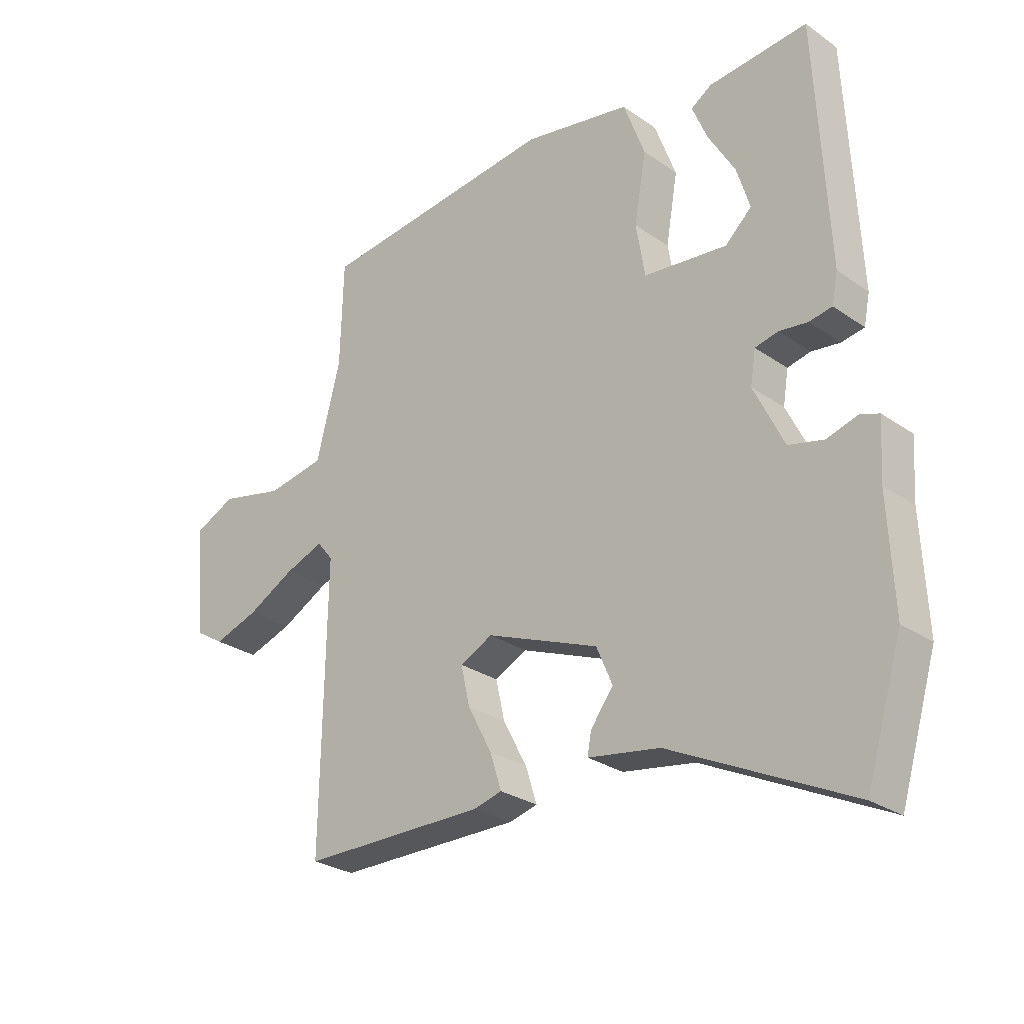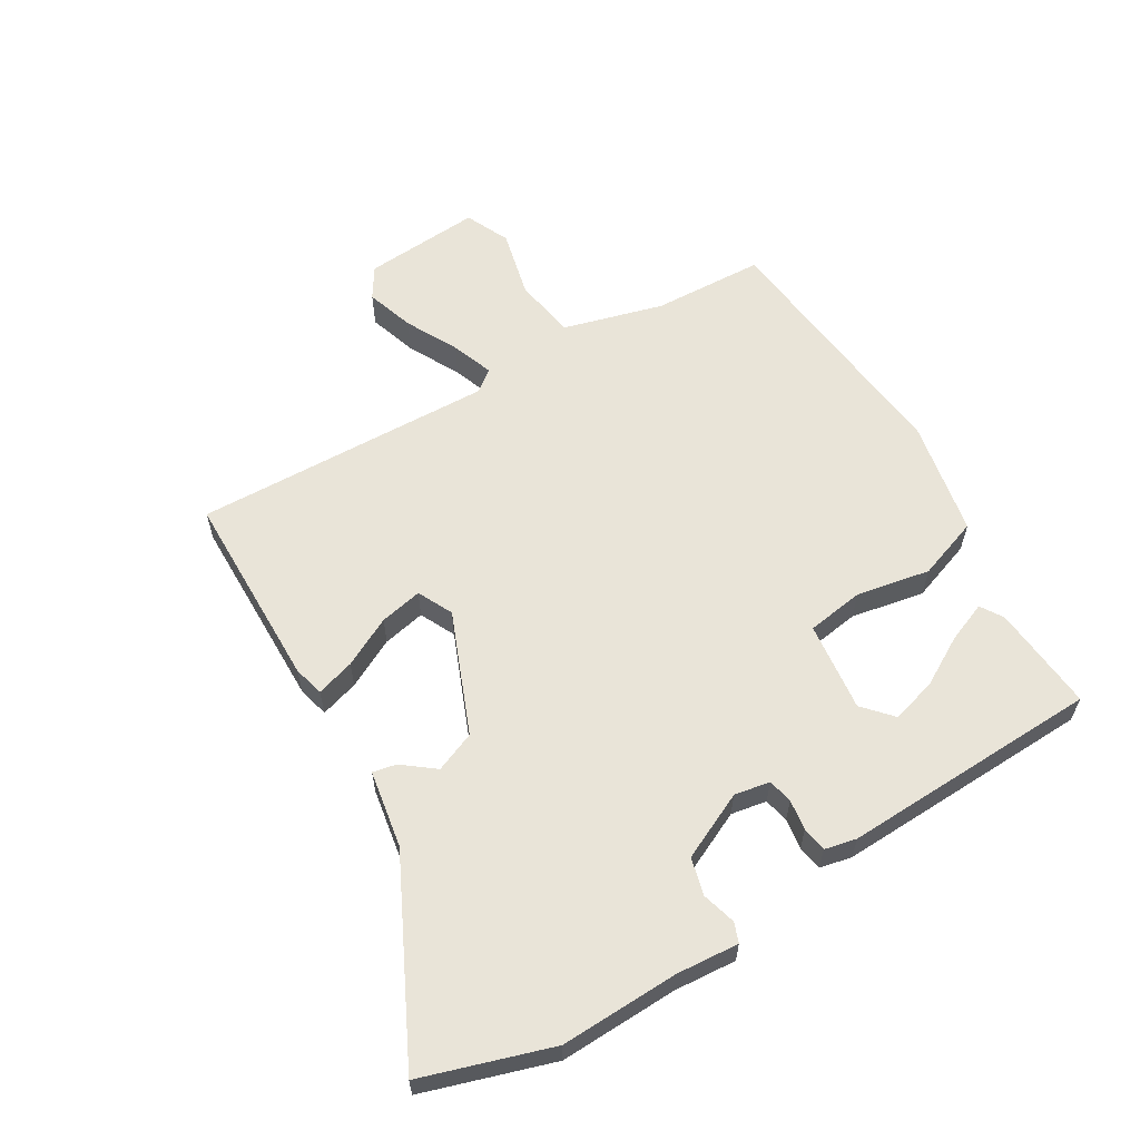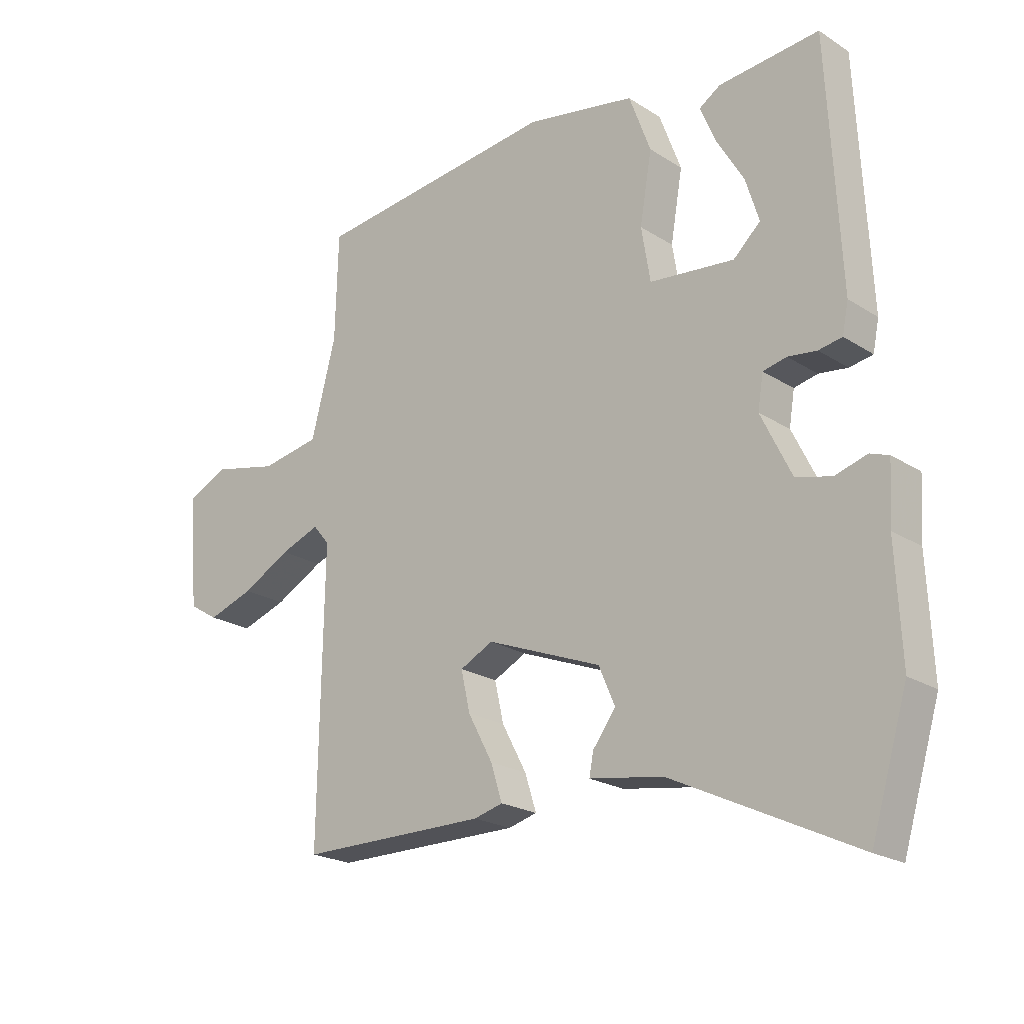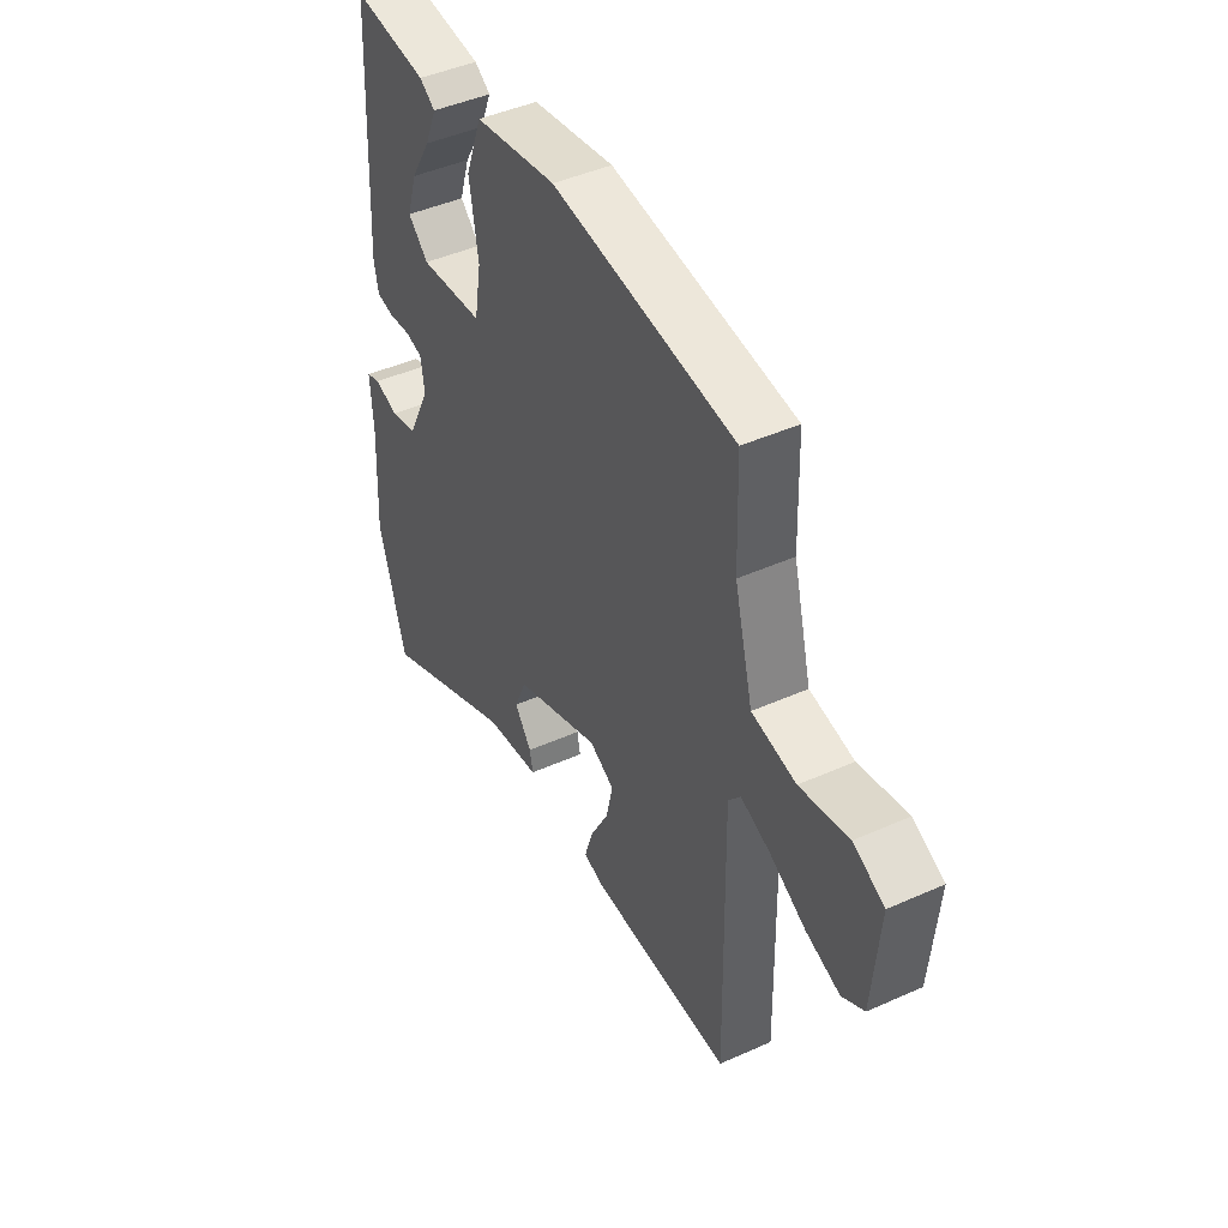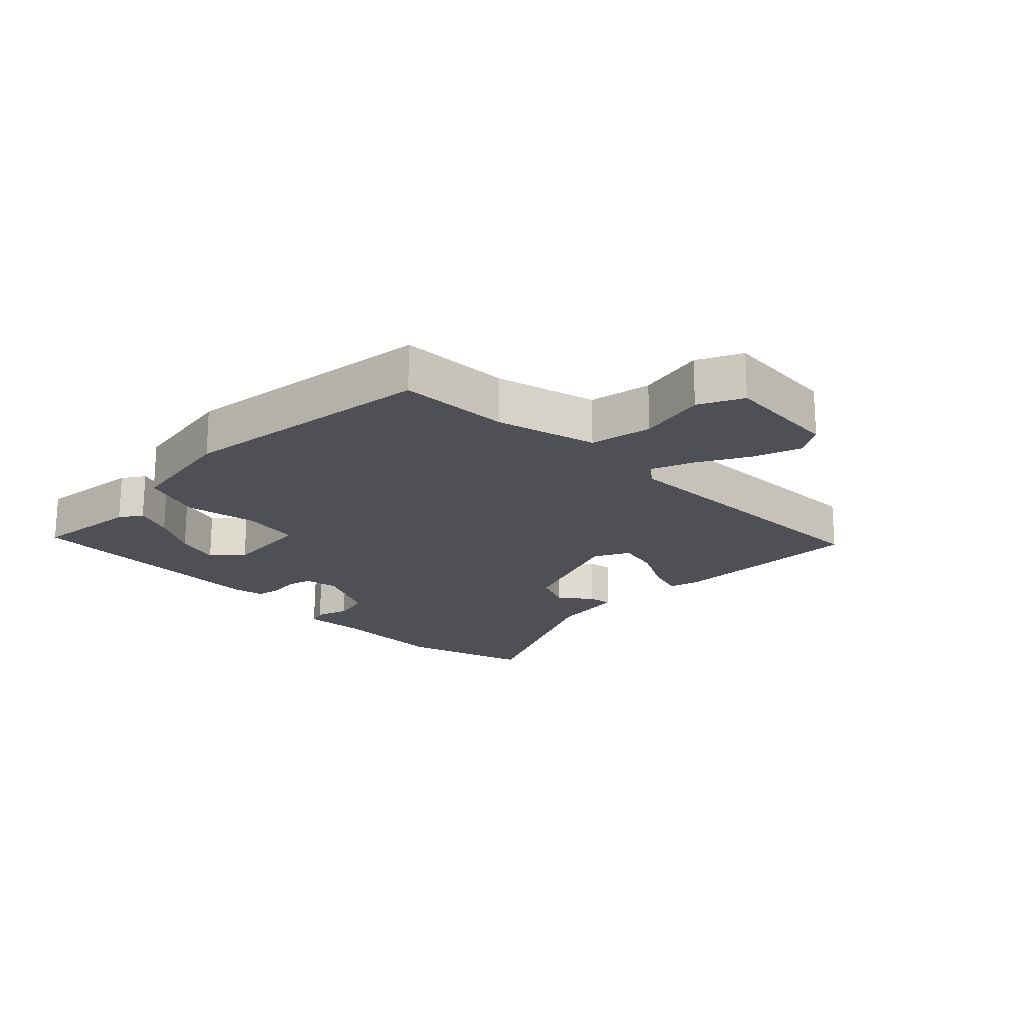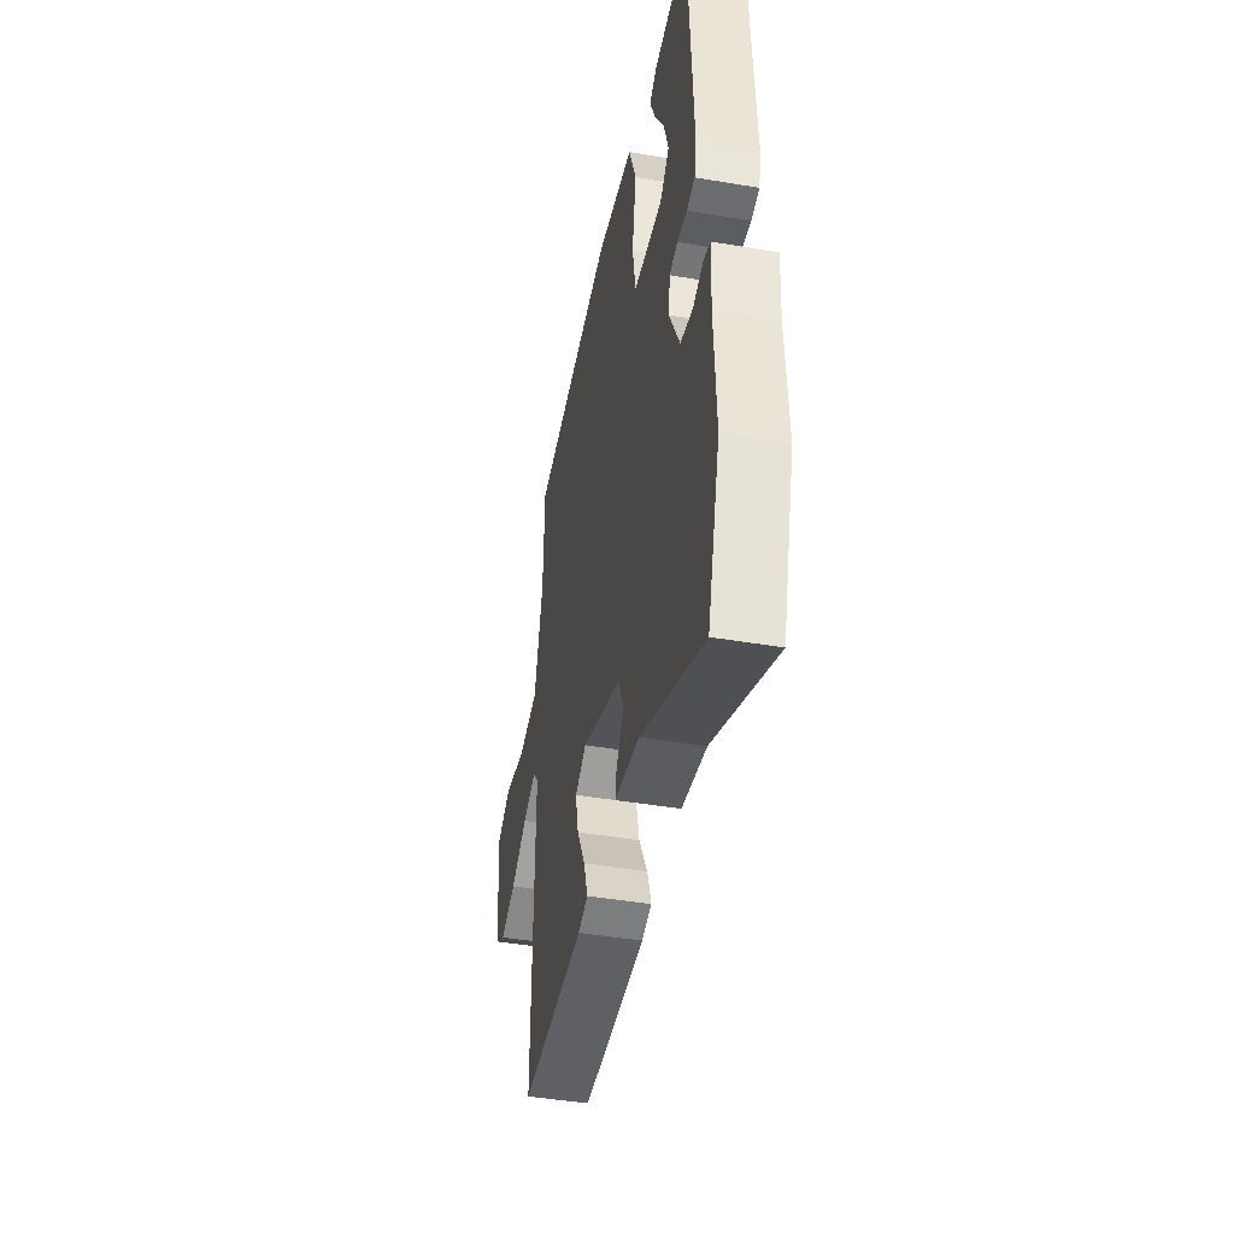
<metadata>
{"format":"obj","ext":"obj","renderer":"f3d","projection":"perspective","resolution":1024,"background":"white","views":[{"elev":-27.0,"azim":-137.0,"up":"+Z"},{"elev":60.5,"azim":-119.9,"up":"+Y"},{"elev":-21.3,"azim":-138.5,"up":"+Z"},{"elev":44.9,"azim":62.6,"up":"+Z"},{"elev":-19.4,"azim":44.9,"up":"+Y"},{"elev":-43.9,"azim":-101.3,"up":"+Z"}]}
</metadata>
<code>
v 0.467 0.07 0.493
v 0.472 0.07 0.317
v 0.513 0.07 0.159
v 0.611 0.07 0.141
v 0.719 0.07 0.165
v 0.788 0.07 0.132
v 0.772 0.07 -0.053
v 0.723 0.07 -0.083
v 0.647 0.07 -0.057
v 0.566 0.07 -0.013
v 0.501 0.07 0.012
v 0.474 0.07 -0.021
v 0.482 0.07 -0.495
v 0.17 0.07 -0.494
v 0.122 0.07 -0.481
v 0.141 0.07 -0.421
v 0.182 0.07 -0.344
v 0.197 0.07 -0.277
v 0.142 0.07 -0.249
v -0.049 0.07 -0.323
v -0.076 0.07 -0.386
v -0.038 0.07 -0.437
v -0.031 0.07 -0.474
v -0.153 0.07 -0.493
v -0.458 0.07 -0.639
v -0.519 0.07 -0.436
v -0.51 0.07 -0.25
v -0.516 0.07 -0.152
v -0.485 0.07 -0.141
v -0.432 0.07 -0.157
v -0.373 0.07 -0.143
v -0.322 0.07 -0.039
v -0.331 0.07 0.017
v -0.37 0.07 0.026
v -0.418 0.07 0.02
v -0.457 0.07 0.027
v -0.467 0.07 0.077
v -0.446 0.07 0.484
v -0.279 0.07 0.467
v -0.244 0.07 0.444
v -0.27 0.07 0.382
v -0.315 0.07 0.306
v -0.337 0.07 0.235
v -0.292 0.07 0.193
v -0.151 0.07 0.207
v -0.136 0.07 0.297
v -0.156 0.07 0.413
v -0.12 0.07 0.51
v 0.062 0.07 0.542
v 0.467 0 0.493
v 0.472 0 0.317
v 0.513 0 0.159
v 0.611 0 0.141
v 0.719 0 0.165
v 0.788 0 0.132
v 0.772 0 -0.053
v 0.723 0 -0.083
v 0.647 0 -0.057
v 0.566 0 -0.013
v 0.501 0 0.012
v 0.474 0 -0.021
v 0.482 0 -0.495
v 0.17 0 -0.494
v 0.122 0 -0.481
v 0.141 0 -0.421
v 0.182 0 -0.344
v 0.197 0 -0.277
v 0.142 0 -0.249
v -0.049 0 -0.323
v -0.076 0 -0.386
v -0.038 0 -0.437
v -0.031 0 -0.474
v -0.153 0 -0.493
v -0.458 0 -0.639
v -0.519 0 -0.436
v -0.51 0 -0.25
v -0.516 0 -0.152
v -0.485 0 -0.141
v -0.432 0 -0.157
v -0.373 0 -0.143
v -0.322 0 -0.039
v -0.331 0 0.017
v -0.37 0 0.026
v -0.418 0 0.02
v -0.457 0 0.027
v -0.467 0 0.077
v -0.446 0 0.484
v -0.279 0 0.467
v -0.244 0 0.444
v -0.27 0 0.382
v -0.315 0 0.306
v -0.337 0 0.235
v -0.292 0 0.193
v -0.151 0 0.207
v -0.136 0 0.297
v -0.156 0 0.413
v -0.12 0 0.51
v 0.062 0 0.542
f 49 1 2
f 48 49 2
f 47 48 2
f 46 47 2
f 45 46 2 3
f 44 45 3 4
f 40 41 42
f 39 40 42
f 38 39 42
f 37 38 42
f 37 42 43
f 37 43 44
f 36 37 44
f 35 36 44
f 34 35 44
f 27 28 29 30
f 27 30 31
f 26 27 31
f 25 26 31
f 24 25 31
f 23 24 31
f 22 23 31
f 21 22 31
f 20 21 31 32
f 15 16 17
f 14 15 17
f 13 14 17
f 12 13 17
f 11 12 17 18
f 8 9 10
f 7 8 10
f 6 7 10
f 5 6 10
f 4 5 10
f 4 10 11
f 44 4 11
f 34 44 11
f 33 34 11
f 32 33 11
f 20 32 11
f 19 20 11
f 11 18 19
f 51 50 98
f 51 98 97
f 51 97 96
f 51 96 95
f 52 51 95 94
f 53 52 94 93
f 91 90 89
f 91 89 88
f 91 88 87
f 91 87 86
f 92 91 86
f 93 92 86
f 93 86 85
f 93 85 84
f 93 84 83
f 79 78 77 76
f 80 79 76
f 80 76 75
f 80 75 74
f 80 74 73
f 80 73 72
f 80 72 71
f 80 71 70
f 81 80 70 69
f 66 65 64
f 66 64 63
f 66 63 62
f 66 62 61
f 67 66 61 60
f 59 58 57
f 59 57 56
f 59 56 55
f 59 55 54
f 59 54 53
f 60 59 53
f 60 53 93
f 60 93 83
f 60 83 82
f 60 82 81
f 60 81 69
f 60 69 68
f 68 67 60
f 1 50 51 2
f 2 51 52 3
f 3 52 53 4
f 4 53 54 5
f 5 54 55 6
f 6 55 56 7
f 7 56 57 8
f 8 57 58 9
f 9 58 59 10
f 10 59 60 11
f 11 60 61 12
f 12 61 62 13
f 13 62 63 14
f 14 63 64 15
f 15 64 65 16
f 16 65 66 17
f 17 66 67 18
f 18 67 68 19
f 19 68 69 20
f 20 69 70 21
f 21 70 71 22
f 22 71 72 23
f 23 72 73 24
f 24 73 74 25
f 25 74 75 26
f 26 75 76 27
f 27 76 77 28
f 28 77 78 29
f 29 78 79 30
f 30 79 80 31
f 31 80 81 32
f 32 81 82 33
f 33 82 83 34
f 34 83 84 35
f 35 84 85 36
f 36 85 86 37
f 37 86 87 38
f 38 87 88 39
f 39 88 89 40
f 40 89 90 41
f 41 90 91 42
f 42 91 92 43
f 43 92 93 44
f 44 93 94 45
f 45 94 95 46
f 46 95 96 47
f 47 96 97 48
f 48 97 98 49
f 49 98 50 1

</code>
